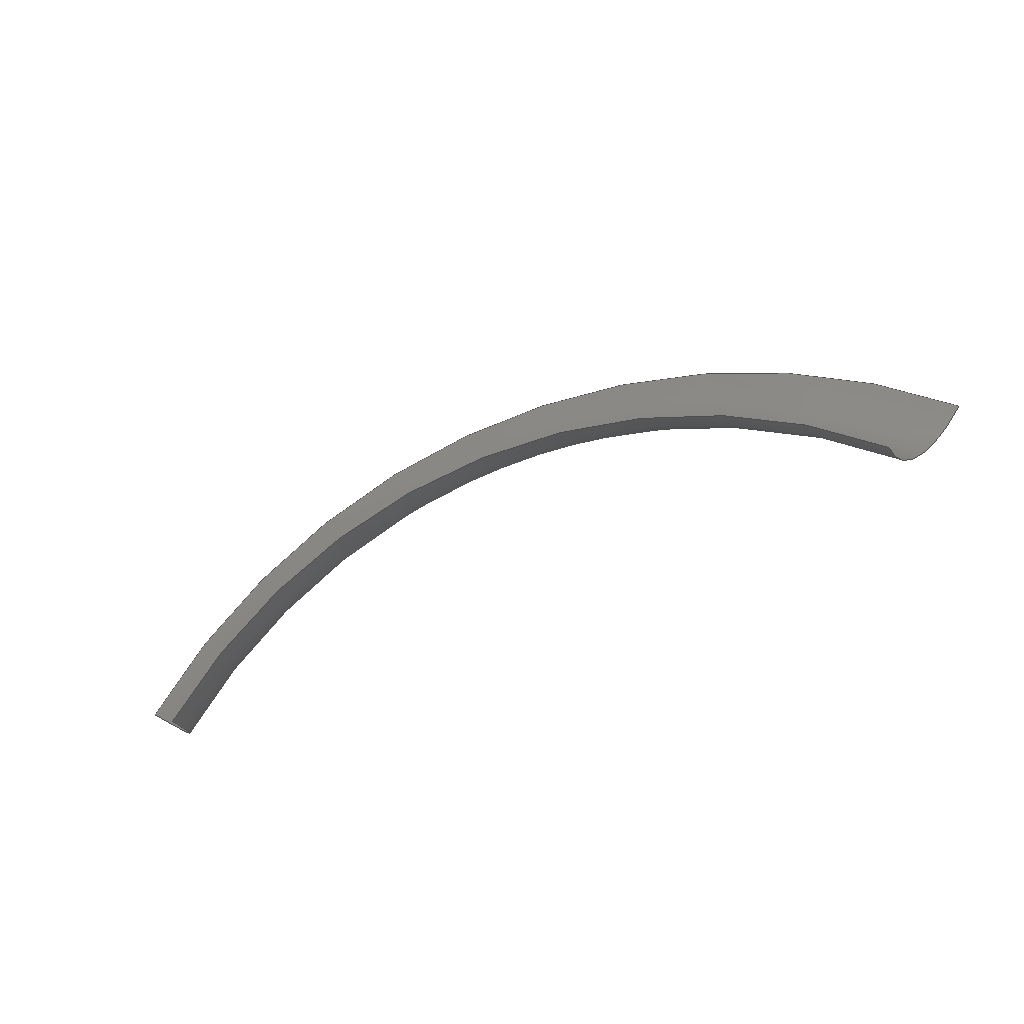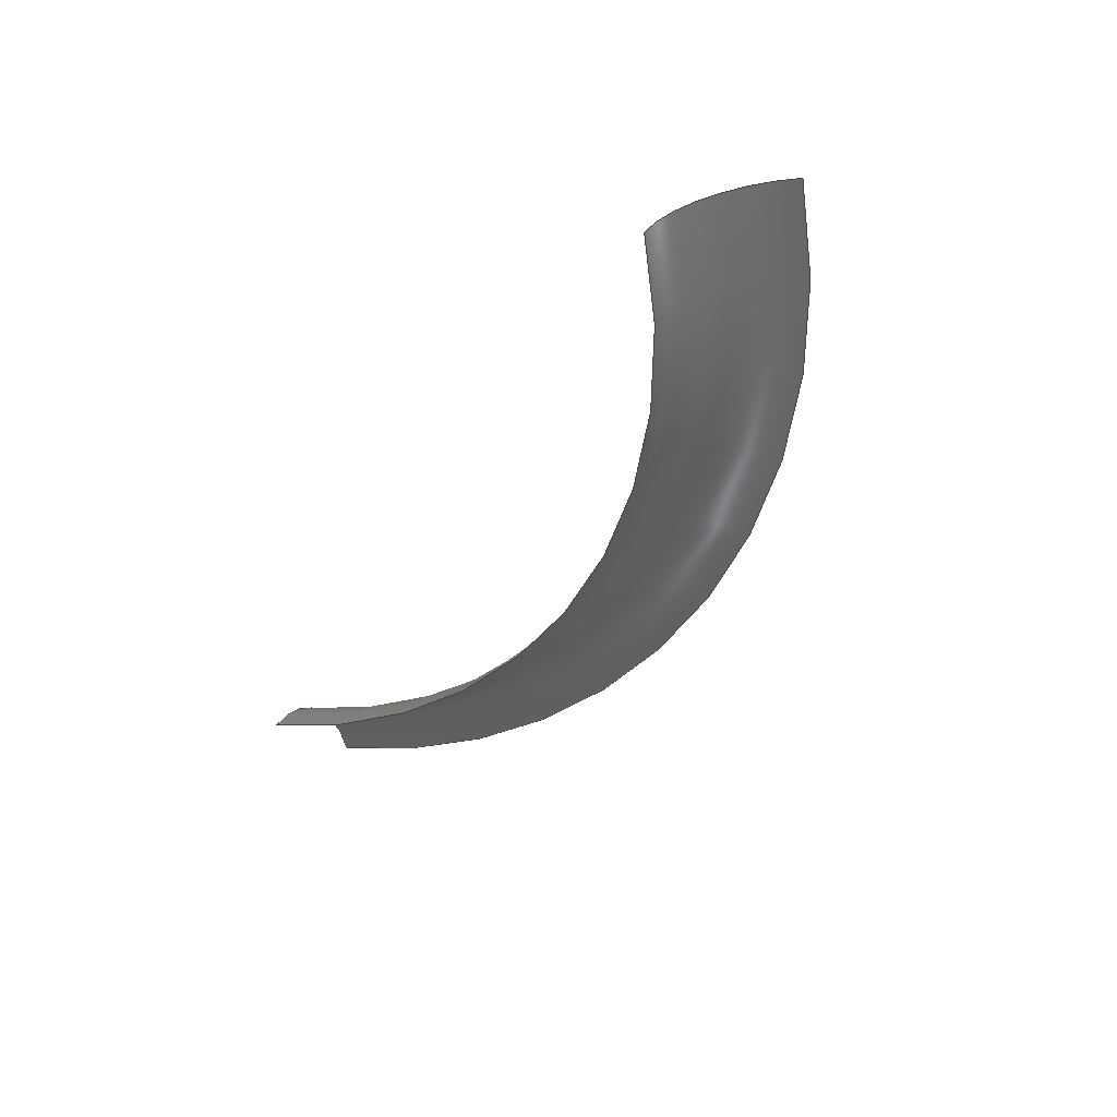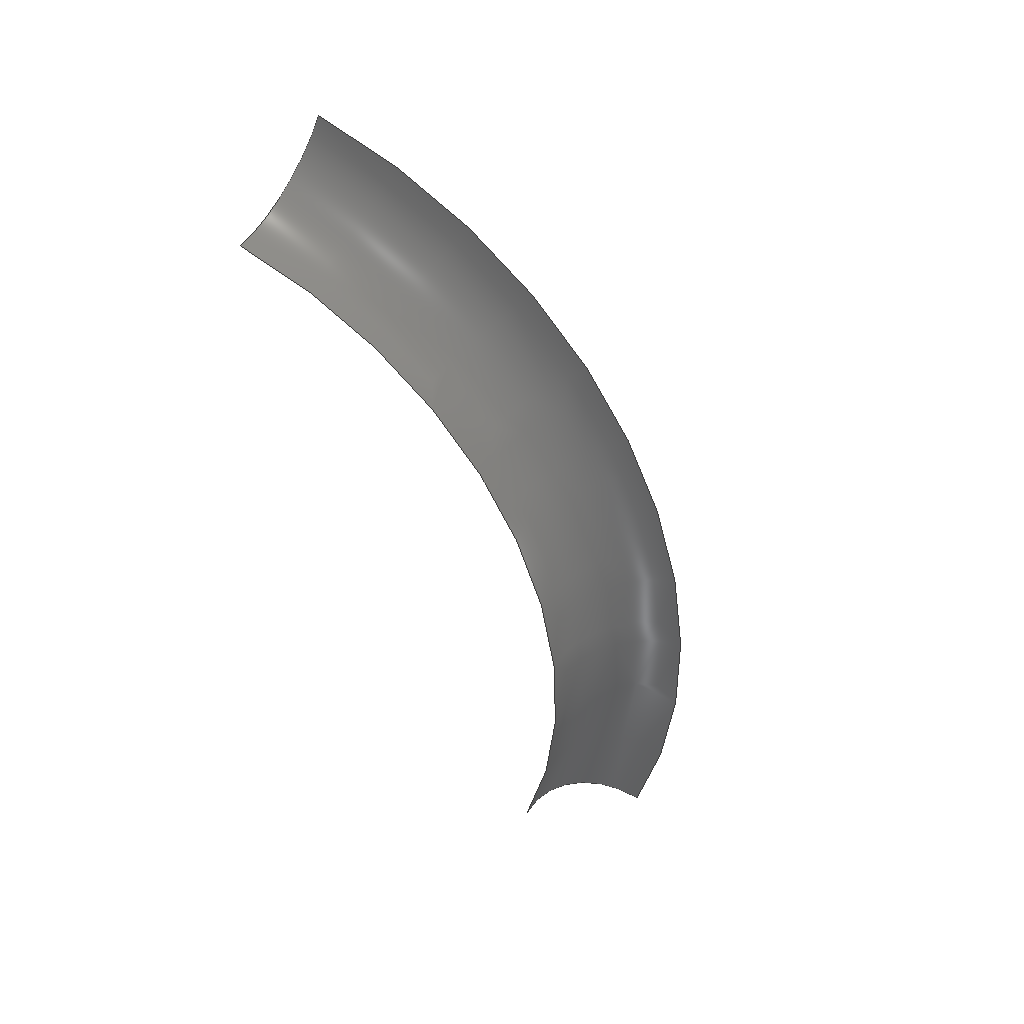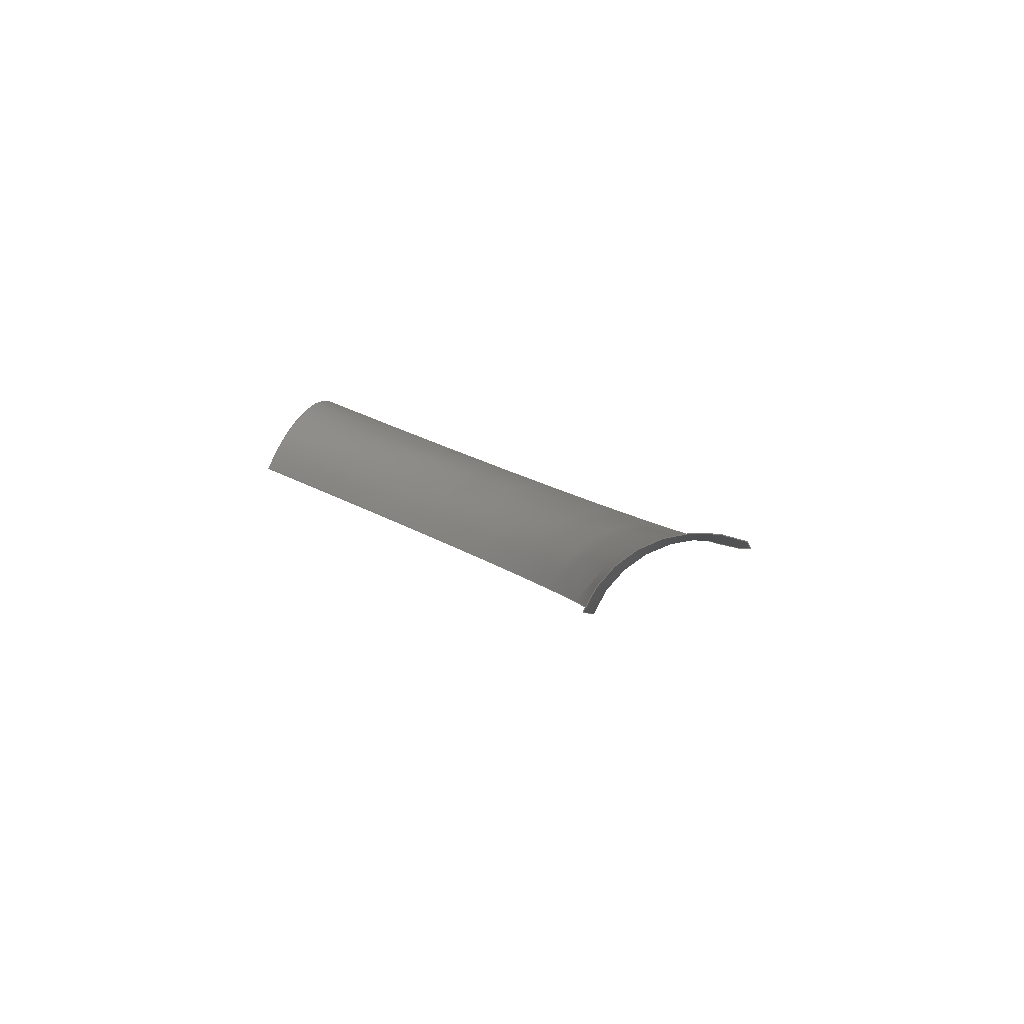
<metadata>
{"format":"step","ext":"stp","renderer":"f3d","projection":"perspective","resolution":1024,"background":"white","views":[{"elev":-54.6,"azim":-155.9,"up":"+Y"},{"elev":-43.1,"azim":58.2,"up":"+Z"},{"elev":-61.8,"azim":110.4,"up":"+Z"},{"elev":12.4,"azim":59.8,"up":"+Z"}]}
</metadata>
<code>
ISO-10303-21;
DATA;
#1 = APPLICATION_PROTOCOL_DEFINITION('committee draft',
  'automotive_design',1997,#2);
#2 = APPLICATION_CONTEXT(
  'core data for automotive mechanical design processes');
#3 = SHAPE_DEFINITION_REPRESENTATION(#4,#10);
#4 = PRODUCT_DEFINITION_SHAPE('','',#5);
#5 = PRODUCT_DEFINITION('design','',#6,#9);
#6 = PRODUCT_DEFINITION_FORMATION('','',#7);
#7 = PRODUCT('Open CASCADE STEP translator 6.8 276',
  'Open CASCADE STEP translator 6.8 276','',(#8));
#8 = MECHANICAL_CONTEXT('',#2,'mechanical');
#9 = PRODUCT_DEFINITION_CONTEXT('part definition',#2,'design');
#10 = MANIFOLD_SURFACE_SHAPE_REPRESENTATION('',(#11,#15),#220);
#11 = AXIS2_PLACEMENT_3D('',#12,#13,#14);
#12 = CARTESIAN_POINT('',(0,0,0));
#13 = DIRECTION('',(0,0,1));
#14 = DIRECTION('',(1,0,-0));
#15 = SHELL_BASED_SURFACE_MODEL('',(#16));
#16 = OPEN_SHELL('',(#17));
#17 = ADVANCED_FACE('',(#18),#33,.T.);
#18 = FACE_BOUND('',#19,.T.);
#19 = EDGE_LOOP('',(#20,#66,#105,#144,#183));
#20 = ORIENTED_EDGE('',*,*,#21,.F.);
#21 = EDGE_CURVE('',#22,#24,#26,.T.);
#22 = VERTEX_POINT('',#23);
#23 = CARTESIAN_POINT('',(-13.44,0.8529,1.053)
  );
#24 = VERTEX_POINT('',#25);
#25 = CARTESIAN_POINT('',(3.085,4.718,-0.9543)
  );
#26 = SURFACE_CURVE('',#27,(#32),.PCURVE_S1);
#27 = CIRCLE('',#28,18);
#28 = AXIS2_PLACEMENT_3D('',#29,#30,#31);
#29 = CARTESIAN_POINT('',(-1.145,-11.05,6.623
    ));
#30 = DIRECTION('',(-0.008777,-0.4311,-0.9022));
#31 = DIRECTION('',(-0.6832,0.6614,-0.3094));
#32 = PCURVE('',#33,#38);
#33 = TOROIDAL_SURFACE('',#34,18,3);
#34 = AXIS2_PLACEMENT_3D('',#35,#36,#37);
#35 = CARTESIAN_POINT('',(-1.172,-12.35,3.916
    ));
#36 = DIRECTION('',(0.008777,0.4311,0.9022));
#37 = DIRECTION('',(0.7302,0.6137,-0.3004));
#38 = DEFINITIONAL_REPRESENTATION('',(#39),#65);
#39 = B_SPLINE_CURVE_WITH_KNOTS('',3,(#40,#41,#42,#43,#44,#45,#46,#47,
    #48,#49,#50,#51,#52,#53,#54,#55,#56,#57,#58,#59,#60,#61,#62,#63,#64)
  ,.UNSPECIFIED.,.F.,.F.,(4,1,1,1,1,1,1,1,1,1,1,1,1,1,1,1,1,1,1,1,1,1,4)
  ,(0,0.04497,0.08995,0.1349,
    0.1799,0.2249,0.2698,0.3148,
    0.3598,0.4048,0.4497,0.4947,
    0.5397,0.5847,0.6296,0.6746,
    0.7196,0.7646,0.8095,0.8545,
    0.8995,0.9445,0.9894),.QUASI_UNIFORM_KNOTS.);
#40 = CARTESIAN_POINT('',(1.571,1.571));
#41 = CARTESIAN_POINT('',(1.556,1.571));
#42 = CARTESIAN_POINT('',(1.526,1.571));
#43 = CARTESIAN_POINT('',(1.481,1.571));
#44 = CARTESIAN_POINT('',(1.436,1.571));
#45 = CARTESIAN_POINT('',(1.391,1.571));
#46 = CARTESIAN_POINT('',(1.346,1.571));
#47 = CARTESIAN_POINT('',(1.301,1.571));
#48 = CARTESIAN_POINT('',(1.256,1.571));
#49 = CARTESIAN_POINT('',(1.211,1.571));
#50 = CARTESIAN_POINT('',(1.166,1.571));
#51 = CARTESIAN_POINT('',(1.121,1.571));
#52 = CARTESIAN_POINT('',(1.076,1.571));
#53 = CARTESIAN_POINT('',(1.031,1.571));
#54 = CARTESIAN_POINT('',(0.9861,1.571));
#55 = CARTESIAN_POINT('',(0.9411,1.571));
#56 = CARTESIAN_POINT('',(0.8962,1.571));
#57 = CARTESIAN_POINT('',(0.8512,1.571));
#58 = CARTESIAN_POINT('',(0.8062,1.571));
#59 = CARTESIAN_POINT('',(0.7612,1.571));
#60 = CARTESIAN_POINT('',(0.7163,1.571));
#61 = CARTESIAN_POINT('',(0.6713,1.571));
#62 = CARTESIAN_POINT('',(0.6263,1.571));
#63 = CARTESIAN_POINT('',(0.5963,1.571));
#64 = CARTESIAN_POINT('',(0.5813,1.571));
#65 = ( GEOMETRIC_REPRESENTATION_CONTEXT(2) 
PARAMETRIC_REPRESENTATION_CONTEXT() REPRESENTATION_CONTEXT('2D SPACE',''
  ) );
#66 = ORIENTED_EDGE('',*,*,#67,.F.);
#67 = EDGE_CURVE('',#68,#22,#70,.T.);
#68 = VERTEX_POINT('',#69);
#69 = CARTESIAN_POINT('',(-11.42,-2.425,
    -0.7253));
#70 = SURFACE_CURVE('',#71,(#76),.PCURVE_S1);
#71 = CIRCLE('',#72,3);
#72 = AXIS2_PLACEMENT_3D('',#73,#74,#75);
#73 = CARTESIAN_POINT('',(-13.47,-0.4405,-1.653)
  );
#74 = DIRECTION('',(-0.7302,-0.6137,0.3004));
#75 = DIRECTION('',(0.6832,-0.6614,0.3094));
#76 = PCURVE('',#33,#77);
#77 = DEFINITIONAL_REPRESENTATION('',(#78),#104);
#78 = B_SPLINE_CURVE_WITH_KNOTS('',3,(#79,#80,#81,#82,#83,#84,#85,#86,
    #87,#88,#89,#90,#91,#92,#93,#94,#95,#96,#97,#98,#99,#100,#101,#102,
    #103),.UNSPECIFIED.,.F.,.F.,(4,1,1,1,1,1,1,1,1,1,1,1,1,1,1,1,1,1,1,1
    ,1,1,4),(0,0.0714,0.1428,0.2142,
    0.2856,0.357,0.4284,0.4998,
    0.5712,0.6426,0.714,0.7854,
    0.8568,0.9282,0.9996,1.071,
    1.142,1.214,1.285,1.357,
    1.428,1.499,1.571),.QUASI_UNIFORM_KNOTS.);
#79 = CARTESIAN_POINT('',(1.571,3.142));
#80 = CARTESIAN_POINT('',(1.571,3.118));
#81 = CARTESIAN_POINT('',(1.571,3.07));
#82 = CARTESIAN_POINT('',(1.571,2.999));
#83 = CARTESIAN_POINT('',(1.571,2.927));
#84 = CARTESIAN_POINT('',(1.571,2.856));
#85 = CARTESIAN_POINT('',(1.571,2.785));
#86 = CARTESIAN_POINT('',(1.571,2.713));
#87 = CARTESIAN_POINT('',(1.571,2.642));
#88 = CARTESIAN_POINT('',(1.571,2.57));
#89 = CARTESIAN_POINT('',(1.571,2.499));
#90 = CARTESIAN_POINT('',(1.571,2.428));
#91 = CARTESIAN_POINT('',(1.571,2.356));
#92 = CARTESIAN_POINT('',(1.571,2.285));
#93 = CARTESIAN_POINT('',(1.571,2.213));
#94 = CARTESIAN_POINT('',(1.571,2.142));
#95 = CARTESIAN_POINT('',(1.571,2.071));
#96 = CARTESIAN_POINT('',(1.571,1.999));
#97 = CARTESIAN_POINT('',(1.571,1.928));
#98 = CARTESIAN_POINT('',(1.571,1.856));
#99 = CARTESIAN_POINT('',(1.571,1.785));
#100 = CARTESIAN_POINT('',(1.571,1.714));
#101 = CARTESIAN_POINT('',(1.571,1.642));
#102 = CARTESIAN_POINT('',(1.571,1.595));
#103 = CARTESIAN_POINT('',(1.571,1.571));
#104 = ( GEOMETRIC_REPRESENTATION_CONTEXT(2) 
PARAMETRIC_REPRESENTATION_CONTEXT() REPRESENTATION_CONTEXT('2D SPACE',''
  ) );
#105 = ORIENTED_EDGE('',*,*,#106,.F.);
#106 = EDGE_CURVE('',#107,#68,#109,.T.);
#107 = VERTEX_POINT('',#108);
#108 = CARTESIAN_POINT('',(9.781,-3.14,
    -0.5897));
#109 = SURFACE_CURVE('',#110,(#115),.PCURVE_S1);
#110 = CIRCLE('',#111,15);
#111 = AXIS2_PLACEMENT_3D('',#112,#113,#114);
#112 = CARTESIAN_POINT('',(-1.172,-12.35,
    3.916));
#113 = DIRECTION('',(0.008777,0.4311,0.9022));
#114 = DIRECTION('',(0.7302,0.6137,-0.3004));
#115 = PCURVE('',#33,#116);
#116 = DEFINITIONAL_REPRESENTATION('',(#117),#143);
#117 = B_SPLINE_CURVE_WITH_KNOTS('',3,(#118,#119,#120,#121,#122,#123,
    #124,#125,#126,#127,#128,#129,#130,#131,#132,#133,#134,#135,#136,
    #137,#138,#139,#140,#141,#142),.UNSPECIFIED.,.F.,.F.,(4,1,1,1,1,1,1,
    1,1,1,1,1,1,1,1,1,1,1,1,1,1,1,4),(0,0.0714,
    0.1428,0.2142,0.2856,0.357,
    0.4284,0.4998,0.5712,0.6426,
    0.714,0.7854,0.8568,0.9282,
    0.9996,1.071,1.142,1.214,
    1.285,1.357,1.428,1.499,
    1.571),.QUASI_UNIFORM_KNOTS.);
#118 = CARTESIAN_POINT('',(0,3.142));
#119 = CARTESIAN_POINT('',(0.0238,3.142));
#120 = CARTESIAN_POINT('',(0.0714,3.142));
#121 = CARTESIAN_POINT('',(0.1428,3.142));
#122 = CARTESIAN_POINT('',(0.2142,3.142));
#123 = CARTESIAN_POINT('',(0.2856,3.142));
#124 = CARTESIAN_POINT('',(0.357,3.142));
#125 = CARTESIAN_POINT('',(0.4284,3.142));
#126 = CARTESIAN_POINT('',(0.4998,3.142));
#127 = CARTESIAN_POINT('',(0.5712,3.142));
#128 = CARTESIAN_POINT('',(0.6426,3.142));
#129 = CARTESIAN_POINT('',(0.714,3.142));
#130 = CARTESIAN_POINT('',(0.7854,3.142));
#131 = CARTESIAN_POINT('',(0.8568,3.142));
#132 = CARTESIAN_POINT('',(0.9282,3.142));
#133 = CARTESIAN_POINT('',(0.9996,3.142));
#134 = CARTESIAN_POINT('',(1.071,3.142));
#135 = CARTESIAN_POINT('',(1.142,3.142));
#136 = CARTESIAN_POINT('',(1.214,3.142));
#137 = CARTESIAN_POINT('',(1.285,3.142));
#138 = CARTESIAN_POINT('',(1.357,3.142));
#139 = CARTESIAN_POINT('',(1.428,3.142));
#140 = CARTESIAN_POINT('',(1.499,3.142));
#141 = CARTESIAN_POINT('',(1.547,3.142));
#142 = CARTESIAN_POINT('',(1.571,3.142));
#143 = ( GEOMETRIC_REPRESENTATION_CONTEXT(2) 
PARAMETRIC_REPRESENTATION_CONTEXT() REPRESENTATION_CONTEXT('2D SPACE',''
  ) );
#144 = ORIENTED_EDGE('',*,*,#145,.F.);
#145 = EDGE_CURVE('',#146,#107,#148,.T.);
#146 = VERTEX_POINT('',#147);
#147 = CARTESIAN_POINT('',(12,-0.005543,
    1.216));
#148 = SURFACE_CURVE('',#149,(#154),.PCURVE_S1);
#149 = CIRCLE('',#150,3);
#150 = AXIS2_PLACEMENT_3D('',#151,#152,#153);
#151 = CARTESIAN_POINT('',(11.97,-1.299,
    -1.491));
#152 = DIRECTION('',(0.6832,-0.6614,0.3094));
#153 = DIRECTION('',(0.008761,0.4311,0.9023));
#154 = PCURVE('',#33,#155);
#155 = DEFINITIONAL_REPRESENTATION('',(#156),#182);
#156 = B_SPLINE_CURVE_WITH_KNOTS('',3,(#157,#158,#159,#160,#161,#162,
    #163,#164,#165,#166,#167,#168,#169,#170,#171,#172,#173,#174,#175,
    #176,#177,#178,#179,#180,#181),.UNSPECIFIED.,.F.,.F.,(4,1,1,1,1,1,1,
    1,1,1,1,1,1,1,1,1,1,1,1,1,1,1,4),(0,0.0714,
    0.1428,0.2142,0.2856,0.357,
    0.4284,0.4998,0.5712,0.6426,
    0.714,0.7854,0.8568,0.9282,
    0.9996,1.071,1.142,1.214,
    1.285,1.357,1.428,1.499,
    1.571),.QUASI_UNIFORM_KNOTS.);
#157 = CARTESIAN_POINT('',(0,1.571));
#158 = CARTESIAN_POINT('',(8.755e-12,1.595));
#159 = CARTESIAN_POINT('',(1.697e-11,1.642));
#160 = CARTESIAN_POINT('',(1.388e-11,1.714));
#161 = CARTESIAN_POINT('',(1.493e-11,1.785));
#162 = CARTESIAN_POINT('',(1.487e-11,1.856));
#163 = CARTESIAN_POINT('',(1.511e-11,1.928));
#164 = CARTESIAN_POINT('',(1.528e-11,1.999));
#165 = CARTESIAN_POINT('',(1.546e-11,2.071));
#166 = CARTESIAN_POINT('',(1.563e-11,2.142));
#167 = CARTESIAN_POINT('',(1.581e-11,2.213));
#168 = CARTESIAN_POINT('',(1.596e-11,2.285));
#169 = CARTESIAN_POINT('',(1.612e-11,2.356));
#170 = CARTESIAN_POINT('',(1.628e-11,2.428));
#171 = CARTESIAN_POINT('',(1.641e-11,2.499));
#172 = CARTESIAN_POINT('',(1.656e-11,2.57));
#173 = CARTESIAN_POINT('',(1.666e-11,2.642));
#174 = CARTESIAN_POINT('',(1.675e-11,2.713));
#175 = CARTESIAN_POINT('',(1.688e-11,2.785));
#176 = CARTESIAN_POINT('',(1.687e-11,2.856));
#177 = CARTESIAN_POINT('',(1.721e-11,2.927));
#178 = CARTESIAN_POINT('',(1.621e-11,2.999));
#179 = CARTESIAN_POINT('',(2.014e-11,3.07));
#180 = CARTESIAN_POINT('',(1.043e-11,3.118));
#181 = CARTESIAN_POINT('',(0,3.142));
#182 = ( GEOMETRIC_REPRESENTATION_CONTEXT(2) 
PARAMETRIC_REPRESENTATION_CONTEXT() REPRESENTATION_CONTEXT('2D SPACE',''
  ) );
#183 = ORIENTED_EDGE('',*,*,#184,.F.);
#184 = EDGE_CURVE('',#24,#146,#185,.T.);
#185 = SURFACE_CURVE('',#186,(#191),.PCURVE_S1);
#186 = CIRCLE('',#187,18);
#187 = AXIS2_PLACEMENT_3D('',#188,#189,#190);
#188 = CARTESIAN_POINT('',(-1.145,-11.05,
    6.623));
#189 = DIRECTION('',(-0.008777,-0.4311,-0.9022)
  );
#190 = DIRECTION('',(0.235,0.8761,-0.4209));
#191 = PCURVE('',#33,#192);
#192 = DEFINITIONAL_REPRESENTATION('',(#193),#219);
#193 = B_SPLINE_CURVE_WITH_KNOTS('',3,(#194,#195,#196,#197,#198,#199,
    #200,#201,#202,#203,#204,#205,#206,#207,#208,#209,#210,#211,#212,
    #213,#214,#215,#216,#217,#218),.UNSPECIFIED.,.F.,.F.,(4,1,1,1,1,1,1,
    1,1,1,1,1,1,1,1,1,1,1,1,1,1,1,4),(0,0.02642,
    0.05285,0.07927,0.1057,0.1321,
    0.1585,0.185,0.2114,0.2378,
    0.2642,0.2907,0.3171,0.3435,
    0.3699,0.3964,0.4228,0.4492,
    0.4756,0.5021,0.5285,0.5549,
    0.5813),.QUASI_UNIFORM_KNOTS.);
#194 = CARTESIAN_POINT('',(0.5813,1.571));
#195 = CARTESIAN_POINT('',(0.5725,1.571));
#196 = CARTESIAN_POINT('',(0.5549,1.571));
#197 = CARTESIAN_POINT('',(0.5285,1.571));
#198 = CARTESIAN_POINT('',(0.5021,1.571));
#199 = CARTESIAN_POINT('',(0.4756,1.571));
#200 = CARTESIAN_POINT('',(0.4492,1.571));
#201 = CARTESIAN_POINT('',(0.4228,1.571));
#202 = CARTESIAN_POINT('',(0.3964,1.571));
#203 = CARTESIAN_POINT('',(0.3699,1.571));
#204 = CARTESIAN_POINT('',(0.3435,1.571));
#205 = CARTESIAN_POINT('',(0.3171,1.571));
#206 = CARTESIAN_POINT('',(0.2907,1.571));
#207 = CARTESIAN_POINT('',(0.2642,1.571));
#208 = CARTESIAN_POINT('',(0.2378,1.571));
#209 = CARTESIAN_POINT('',(0.2114,1.571));
#210 = CARTESIAN_POINT('',(0.185,1.571));
#211 = CARTESIAN_POINT('',(0.1585,1.571));
#212 = CARTESIAN_POINT('',(0.1321,1.571));
#213 = CARTESIAN_POINT('',(0.1057,1.571));
#214 = CARTESIAN_POINT('',(0.07927,1.571));
#215 = CARTESIAN_POINT('',(0.05285,1.571));
#216 = CARTESIAN_POINT('',(0.02642,1.571));
#217 = CARTESIAN_POINT('',(0.008808,1.571));
#218 = CARTESIAN_POINT('',(0,1.571));
#219 = ( GEOMETRIC_REPRESENTATION_CONTEXT(2) 
PARAMETRIC_REPRESENTATION_CONTEXT() REPRESENTATION_CONTEXT('2D SPACE',''
  ) );
#220 = ( GEOMETRIC_REPRESENTATION_CONTEXT(3) 
GLOBAL_UNCERTAINTY_ASSIGNED_CONTEXT((#224)) GLOBAL_UNIT_ASSIGNED_CONTEXT
((#221,#222,#223)) REPRESENTATION_CONTEXT('Context #1',
  '3D Context with UNIT and UNCERTAINTY') );
#221 = ( LENGTH_UNIT() NAMED_UNIT(*) SI_UNIT(.MILLI.,.METRE.) );
#222 = ( NAMED_UNIT(*) PLANE_ANGLE_UNIT() SI_UNIT($,.RADIAN.) );
#223 = ( NAMED_UNIT(*) SI_UNIT($,.STERADIAN.) SOLID_ANGLE_UNIT() );
#224 = UNCERTAINTY_MEASURE_WITH_UNIT(LENGTH_MEASURE(5e-06),#221,
  'distance_accuracy_value','confusion accuracy');
#225 = PRODUCT_TYPE('part',$,(#7));
ENDSEC;
END-ISO-10303-21;

</code>
